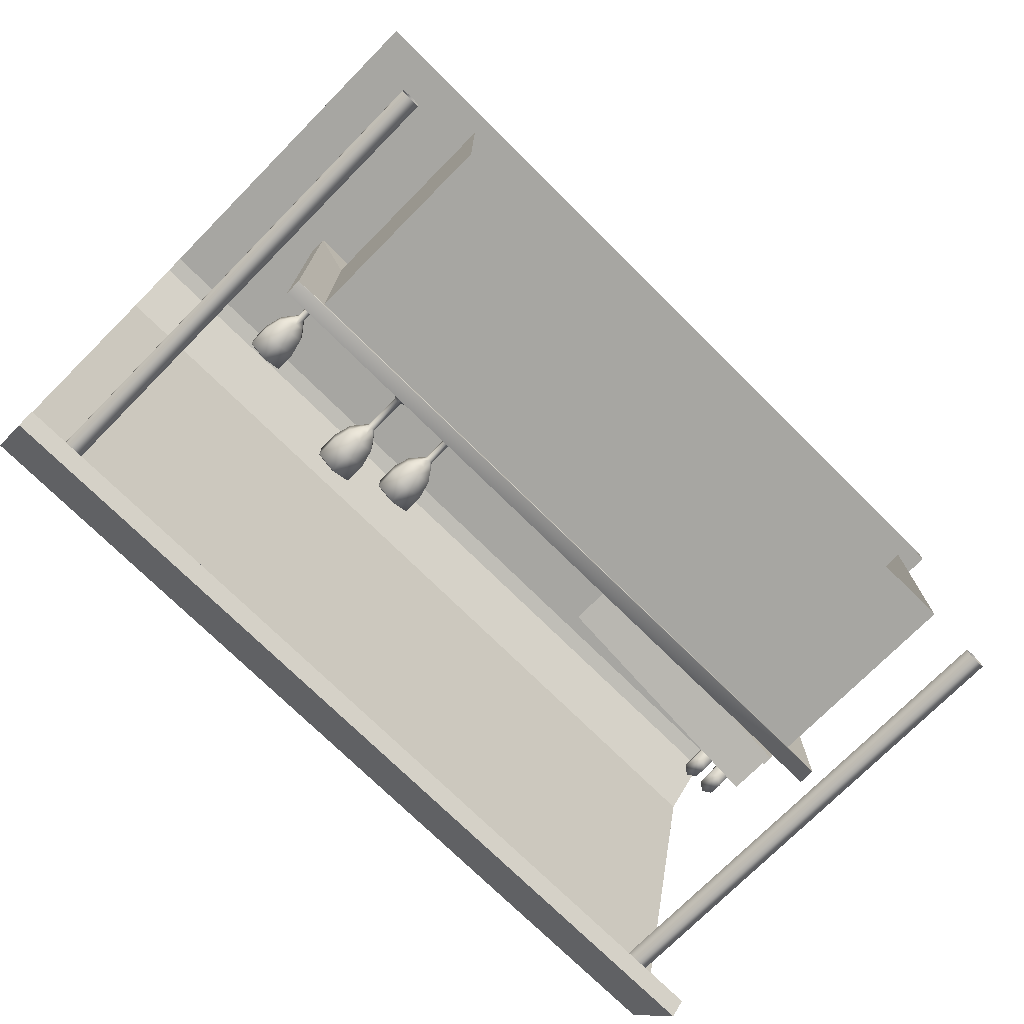
<metadata>
{"format":"obj","ext":"obj","renderer":"f3d","projection":"perspective","resolution":1024,"background":"white","views":[{"elev":-74.0,"azim":-44.7,"up":"+Z"}]}
</metadata>
<code>
o Cube
v 3.143 0.01663 -2.269
v 3.143 0.01663 -0.2686
v -3.312 0.01663 -0.2686
v -3.312 0.01663 -2.269
v 3.143 2.017 -2.269
v 3.143 2.017 -0.2686
v -3.312 2.017 -0.2686
v -3.312 2.017 -2.269
v 3.474 2.006 -2.371
v 3.474 2.006 0.2425
v -3.643 2.006 0.2425
v -3.643 2.006 -2.371
v 3.474 2.165 -2.371
v 3.474 2.165 0.2425
v -3.643 2.165 0.2425
v -3.643 2.165 -2.371
v 3.143 0.01663 -2.269
v 3.143 2.017 -2.269
v 3.143 2.017 -2.269
v 3.143 2.017 -2.269
v 3.143 0.01663 -0.2686
v 3.143 2.017 -0.2686
v 3.143 2.017 -0.2686
v 3.143 2.017 -0.2686
v -3.312 0.01663 -0.2686
v -3.312 2.017 -0.2686
v -3.312 2.017 -0.2686
v -3.312 2.017 -0.2686
v -3.312 0.01663 -2.269
v -3.312 2.017 -2.269
v -3.312 2.017 -2.269
v -3.312 2.017 -2.269
v 3.474 2.006 -2.371
v 3.474 2.006 0.2425
v 3.474 2.006 0.2425
v 3.474 2.006 0.2425
v -3.643 2.006 0.2425
v -3.643 2.006 0.2425
v -3.643 2.006 0.2425
v -3.643 2.006 -2.371
v -3.643 2.006 -2.371
v 3.474 2.165 -2.371
v 3.474 2.165 0.2425
v 3.474 2.165 0.2425
v -3.643 2.165 -2.371
v -3.643 2.165 -2.371
v -3.643 2.165 0.2425
v -3.643 2.165 0.2425
v -4.06 5.192 -1.972
v -4.06 0.08071 -1.972
v 3.951 0.08071 -1.972
v 3.951 5.192 -1.972
v 4.053 0.08071 -1.914
v 4.053 5.192 -1.914
v 4.053 0.08071 -1.797
v 4.053 5.192 -1.797
v 3.951 0.08071 -1.739
v 3.951 5.192 -1.739
v 3.85 0.08071 -1.797
v 3.85 5.192 -1.797
v 3.85 0.08071 -1.914
v 3.85 5.192 -1.914
v -3.959 0.08071 -1.914
v -3.959 5.192 -1.914
v -3.959 0.08071 -1.797
v -3.959 5.192 -1.797
v -4.06 0.08071 -1.739
v -4.06 5.192 -1.739
v -4.162 0.08071 -1.797
v -4.162 5.192 -1.797
v -4.162 0.08071 -1.914
v -4.162 5.192 -1.914
v -4.602 0.05607 2.599
v -4.602 0.05607 2.312
v 4.317 0.05607 2.312
v 4.317 0.05607 2.599
v -4.602 3.699 2.599
v -4.602 3.699 2.312
v 4.317 3.699 2.312
v 4.317 3.699 2.599
v -4.602 4.098 2.442
v -4.602 3.874 2.26
v 4.317 3.874 2.26
v 4.317 4.098 2.442
v -4.602 4.572 1.964
v -4.602 4.342 1.791
v 4.317 4.342 1.791
v 4.317 4.572 1.964
v -4.602 5.334 -2.018
v -4.602 5.133 -1.986
v 4.317 5.133 -1.986
v 4.317 5.334 -2.018
v -4.602 4.815 -2.692
v -4.602 4.675 -2.558
v 4.317 4.675 -2.558
v 4.317 4.815 -2.692
v -3.959 5.192 -1.797
v -3.959 0.08071 -1.797
v 3.85 5.192 -1.797
v 3.85 0.08071 -1.797
v 2.993 2.162 -2.561
v 3.402 2.162 -1.268
v 1.136 2.162 -0.5523
v 0.7278 2.162 -1.846
v 2.993 2.256 -2.561
v 3.402 2.256 -1.268
v 1.136 2.256 -0.5523
v 0.7278 2.256 -1.846
v 0.7818 2.256 -1.76
v 1.157 2.256 -0.5728
v 1.269 2.256 -0.6082
v 0.8941 2.256 -1.795
v 0.7818 2.162 -1.76
v 1.157 2.162 -0.5728
v 1.269 2.162 -0.6082
v 0.8941 2.162 -1.795
v 0.7818 2.628 -1.76
v 1.157 2.628 -0.5728
v 1.269 2.628 -0.6082
v 0.8941 2.628 -1.795
v 0.7597 2.256 -1.83
v 0.8721 2.256 -1.865
v 0.7597 2.162 -1.83
v 0.8721 2.162 -1.865
v 0.7597 2.628 -1.83
v 0.8721 2.628 -1.865
v 2.928 2.256 -2.438
v 2.928 2.162 -2.438
v 2.928 2.628 -2.438
v 2.906 2.256 -2.508
v 2.906 2.162 -2.508
v 2.906 2.628 -2.508
v 3.008 2.256 -2.463
v 3.008 2.162 -2.463
v 3.008 2.628 -2.463
v 2.986 2.256 -2.533
v 2.986 2.162 -2.533
v 2.986 2.628 -2.533
v 3.292 2.256 -1.287
v 3.292 2.162 -1.287
v 3.292 2.628 -1.287
v 3.372 2.256 -1.313
v 3.372 2.162 -1.313
v 3.372 2.628 -1.313
v 2.993 2.256 -2.561
v 2.993 2.256 -2.561
v 3.402 2.256 -1.268
v 3.402 2.256 -1.268
v 3.402 2.162 -1.268
v 3.402 2.162 -1.268
v 2.993 2.162 -2.561
v 2.993 2.162 -2.561
v 1.136 2.256 -0.5523
v 1.136 2.256 -0.5523
v 1.136 2.162 -0.5523
v 1.136 2.162 -0.5523
v 0.7278 2.256 -1.846
v 0.7278 2.256 -1.846
v 0.7278 2.162 -1.846
v 0.7278 2.162 -1.846
v 0.8941 2.162 -1.795
v 0.8941 2.162 -1.795
v 0.8941 2.162 -1.795
v 0.8941 2.162 -1.795
v 0.7818 2.162 -1.76
v 0.7818 2.162 -1.76
v 0.7818 2.162 -1.76
v 0.7597 2.162 -1.83
v 0.7597 2.162 -1.83
v 1.157 2.162 -0.5728
v 1.157 2.162 -0.5728
v 0.7818 2.256 -1.76
v 0.7818 2.256 -1.76
v 0.7818 2.256 -1.76
v 1.157 2.256 -0.5728
v 1.157 2.256 -0.5728
v 1.157 2.256 -0.5728
v 1.269 2.162 -0.6082
v 1.269 2.162 -0.6082
v 1.269 2.256 -0.6082
v 1.269 2.256 -0.6082
v 1.269 2.256 -0.6082
v 0.8941 2.256 -1.795
v 0.8941 2.256 -1.795
v 0.8941 2.256 -1.795
v 0.7818 2.628 -1.76
v 0.7818 2.628 -1.76
v 0.7818 2.628 -1.76
v 0.8941 2.628 -1.795
v 0.8941 2.628 -1.795
v 0.8941 2.628 -1.795
v 0.8941 2.628 -1.795
v 1.157 2.628 -0.5728
v 1.157 2.628 -0.5728
v 1.269 2.628 -0.6082
v 1.269 2.628 -0.6082
v 0.8721 2.162 -1.865
v 0.8721 2.162 -1.865
v 0.8721 2.162 -1.865
v 0.7597 2.256 -1.83
v 0.7597 2.256 -1.83
v 0.7597 2.256 -1.83
v 0.8721 2.256 -1.865
v 0.8721 2.256 -1.865
v 0.8721 2.256 -1.865
v 0.7597 2.628 -1.83
v 0.7597 2.628 -1.83
v 0.8721 2.628 -1.865
v 0.8721 2.628 -1.865
v 0.8721 2.628 -1.865
v 2.928 2.256 -2.438
v 2.928 2.256 -2.438
v 2.928 2.256 -2.438
v 2.928 2.162 -2.438
v 2.928 2.162 -2.438
v 2.928 2.162 -2.438
v 2.928 2.162 -2.438
v 2.928 2.628 -2.438
v 2.928 2.628 -2.438
v 2.928 2.628 -2.438
v 2.928 2.628 -2.438
v 2.906 2.162 -2.508
v 2.906 2.162 -2.508
v 2.906 2.162 -2.508
v 2.906 2.256 -2.508
v 2.906 2.256 -2.508
v 2.906 2.256 -2.508
v 2.906 2.628 -2.508
v 2.906 2.628 -2.508
v 2.906 2.628 -2.508
v 2.986 2.256 -2.533
v 2.986 2.256 -2.533
v 2.986 2.256 -2.533
v 3.008 2.162 -2.463
v 3.008 2.162 -2.463
v 3.008 2.162 -2.463
v 3.008 2.256 -2.463
v 3.008 2.256 -2.463
v 3.008 2.256 -2.463
v 3.008 2.628 -2.463
v 3.008 2.628 -2.463
v 3.008 2.628 -2.463
v 2.986 2.162 -2.533
v 2.986 2.162 -2.533
v 2.986 2.628 -2.533
v 2.986 2.628 -2.533
v 3.292 2.256 -1.287
v 3.292 2.256 -1.287
v 3.292 2.256 -1.287
v 3.292 2.162 -1.287
v 3.292 2.162 -1.287
v 3.292 2.628 -1.287
v 3.292 2.628 -1.287
v 3.372 2.162 -1.313
v 3.372 2.162 -1.313
v 3.372 2.256 -1.313
v 3.372 2.256 -1.313
v 3.372 2.256 -1.313
v 3.372 2.628 -1.313
v 3.372 2.628 -1.313
v 1.426 2.219 -1.231
v 1.265 2.373 -1.409
v 1.507 2.255 -1.502
v 1.7 2.272 -1.293
v 1.577 2.401 -1.07
v 1.308 2.463 -1.142
v 1.438 2.52 -1.581
v 1.707 2.458 -1.509
v 1.75 2.548 -1.242
v 1.508 2.666 -1.149
v 1.315 2.649 -1.358
v 1.588 2.702 -1.42
v 2.414 2.219 -1.313
v 2.252 2.373 -1.491
v 2.494 2.255 -1.584
v 2.687 2.272 -1.375
v 2.564 2.401 -1.152
v 2.295 2.463 -1.224
v 2.425 2.52 -1.663
v 2.694 2.458 -1.591
v 2.737 2.548 -1.324
v 2.495 2.666 -1.231
v 2.302 2.649 -1.44
v 2.575 2.702 -1.502
v 1.922 2.219 -1.585
v 1.76 2.373 -1.763
v 2.003 2.255 -1.856
v 2.196 2.272 -1.647
v 2.072 2.401 -1.424
v 1.803 2.463 -1.496
v 1.934 2.52 -1.935
v 2.203 2.458 -1.863
v 2.246 2.548 -1.596
v 2.003 2.666 -1.502
v 1.811 2.649 -1.712
v 2.084 2.702 -1.774
v 2.749 2.508 -1.852
v 2.601 2.927 -2.348
v 2.673 2.448 -1.843
v 2.524 2.868 -2.339
v 2.665 2.329 -1.869
v 2.517 2.748 -2.365
v 2.734 2.269 -1.904
v 2.586 2.689 -2.4
v 2.811 2.329 -1.913
v 2.662 2.748 -2.409
v 2.818 2.448 -1.887
v 2.67 2.868 -2.383
v 2.963 2.508 -1.919
v 2.814 2.927 -2.416
v 2.886 2.448 -1.911
v 2.738 2.868 -2.407
v 2.879 2.329 -1.937
v 2.73 2.748 -2.433
v 2.948 2.269 -1.971
v 2.799 2.689 -2.467
v 3.024 2.329 -1.98
v 2.876 2.748 -2.476
v 3.032 2.448 -1.954
v 2.883 2.868 -2.45
v -1.256 2.227 -1.166
v -1.359 2.227 -1.225
v -1.359 2.157 -1.334
v -1.359 2.193 -1.334
v -1.162 2.157 -1.22
v -1.162 2.193 -1.22
v -1.162 2.157 -0.9925
v -1.162 2.193 -0.9925
v -1.359 2.157 -0.8786
v -1.359 2.193 -0.8786
v -1.557 2.157 -0.9925
v -1.557 2.193 -0.9925
v -1.557 2.157 -1.22
v -1.557 2.193 -1.22
v -1.256 2.227 -1.047
v -1.359 2.227 -0.9879
v -1.462 2.227 -1.047
v -1.462 2.227 -1.166
v -1.323 2.292 -1.127
v -1.359 2.292 -1.148
v -1.323 2.292 -1.086
v -1.359 2.292 -1.065
v -1.395 2.292 -1.086
v -1.395 2.292 -1.127
v -1.323 2.661 -1.127
v -1.359 2.661 -1.148
v -1.323 2.661 -1.086
v -1.359 2.661 -1.065
v -1.395 2.661 -1.086
v -1.395 2.661 -1.127
v -1.273 2.73 -1.156
v -1.359 2.73 -1.206
v -1.273 2.73 -1.057
v -1.359 2.73 -1.007
v -1.446 2.73 -1.057
v -1.446 2.73 -1.156
v -1.209 2.823 -1.193
v -1.359 2.823 -1.28
v -1.209 2.823 -1.02
v -1.359 2.823 -0.9329
v -1.51 2.823 -1.02
v -1.51 2.823 -1.193
v -1.165 2.994 -1.218
v -1.359 2.994 -1.33
v -1.165 2.994 -0.9945
v -1.359 2.994 -0.8826
v -1.553 2.994 -0.9945
v -1.553 2.994 -1.218
v -1.165 3.2 -1.218
v -1.359 3.2 -1.33
v -1.165 3.2 -0.9945
v -1.359 3.2 -0.8826
v -1.553 3.2 -0.9945
v -1.553 3.2 -1.218
v -1.184 3.209 -1.209
v -1.363 3.209 -1.312
v -1.184 3.209 -1.002
v -1.363 3.209 -0.899
v -1.542 3.209 -1.002
v -1.542 3.209 -1.209
v -1.363 2.763 -1.106
v -2.006 2.227 -1.912
v -2.109 2.227 -1.971
v -2.109 2.157 -2.081
v -2.109 2.193 -2.081
v -1.912 2.157 -1.967
v -1.912 2.193 -1.967
v -1.912 2.157 -1.739
v -1.912 2.193 -1.739
v -2.109 2.157 -1.625
v -2.109 2.193 -1.625
v -2.306 2.157 -1.739
v -2.306 2.193 -1.739
v -2.306 2.157 -1.967
v -2.306 2.193 -1.967
v -2.006 2.227 -1.793
v -2.109 2.227 -1.734
v -2.212 2.227 -1.793
v -2.212 2.227 -1.912
v -2.073 2.292 -1.874
v -2.109 2.292 -1.895
v -2.073 2.292 -1.832
v -2.109 2.292 -1.811
v -2.145 2.292 -1.832
v -2.145 2.292 -1.874
v -2.073 2.661 -1.874
v -2.109 2.661 -1.895
v -2.073 2.661 -1.832
v -2.109 2.661 -1.811
v -2.145 2.661 -1.832
v -2.145 2.661 -1.874
v -2.023 2.73 -1.903
v -2.109 2.73 -1.953
v -2.023 2.73 -1.803
v -2.109 2.73 -1.753
v -2.196 2.73 -1.803
v -2.196 2.73 -1.903
v -1.959 2.823 -1.94
v -2.109 2.823 -2.026
v -1.959 2.823 -1.766
v -2.109 2.823 -1.679
v -2.259 2.823 -1.766
v -2.259 2.823 -1.94
v -1.915 2.994 -1.965
v -2.109 2.994 -2.077
v -1.915 2.994 -1.741
v -2.109 2.994 -1.629
v -2.303 2.994 -1.741
v -2.303 2.994 -1.965
v -1.915 3.2 -1.965
v -2.109 3.2 -2.077
v -1.915 3.2 -1.741
v -2.109 3.2 -1.629
v -2.303 3.2 -1.741
v -2.303 3.2 -1.965
v -1.934 3.209 -1.955
v -2.113 3.209 -2.058
v -1.934 3.209 -1.749
v -2.113 3.209 -1.645
v -2.292 3.209 -1.749
v -2.292 3.209 -1.955
v -2.113 2.763 -1.852
v -3.165 2.227 -0.4202
v -3.268 2.227 -0.4795
v -3.268 2.157 -0.5888
v -3.268 2.193 -0.5888
v -3.071 2.157 -0.4748
v -3.071 2.193 -0.4748
v -3.071 2.157 -0.2469
v -3.071 2.193 -0.2469
v -3.268 2.157 -0.1329
v -3.268 2.193 -0.1329
v -3.465 2.157 -0.2469
v -3.465 2.193 -0.2469
v -3.465 2.157 -0.4748
v -3.465 2.193 -0.4748
v -3.165 2.227 -0.3016
v -3.268 2.227 -0.2423
v -3.371 2.227 -0.3016
v -3.371 2.227 -0.4202
v -3.232 2.292 -0.3817
v -3.268 2.292 -0.4026
v -3.232 2.292 -0.34
v -3.268 2.292 -0.3191
v -3.304 2.292 -0.34
v -3.304 2.292 -0.3817
v -3.232 2.661 -0.3817
v -3.268 2.661 -0.4026
v -3.232 2.661 -0.34
v -3.268 2.661 -0.3191
v -3.304 2.661 -0.34
v -3.304 2.661 -0.3817
v -3.181 2.73 -0.4108
v -3.268 2.73 -0.4608
v -3.181 2.73 -0.3109
v -3.268 2.73 -0.2609
v -3.354 2.73 -0.3109
v -3.354 2.73 -0.4108
v -3.118 2.823 -0.4477
v -3.268 2.823 -0.5345
v -3.118 2.823 -0.274
v -3.268 2.823 -0.1872
v -3.418 2.823 -0.274
v -3.418 2.823 -0.4477
v -3.074 2.994 -0.4728
v -3.268 2.994 -0.5848
v -3.074 2.994 -0.2489
v -3.268 2.994 -0.1369
v -3.462 2.994 -0.2489
v -3.462 2.994 -0.4728
v -3.074 3.2 -0.4728
v -3.268 3.2 -0.5848
v -3.074 3.2 -0.2489
v -3.268 3.2 -0.1369
v -3.462 3.2 -0.2489
v -3.462 3.2 -0.4728
v -3.093 3.209 -0.4632
v -3.272 3.209 -0.5665
v -3.093 3.209 -0.2566
v -3.272 3.209 -0.1533
v -3.451 3.209 -0.2566
v -3.451 3.209 -0.4632
v -3.272 2.763 -0.3599
v 4.317 3.699 2.312
v 4.317 0.05607 2.312
v 4.317 3.874 2.26
v 4.317 4.342 1.791
v 4.317 5.133 -1.986
v 4.317 4.675 -2.558
v -4.602 3.699 2.599
v -4.602 3.699 2.599
v -4.602 3.699 2.599
v -4.602 3.699 2.312
v -4.602 3.699 2.312
v -4.602 3.699 2.312
v -4.602 0.05607 2.312
v -4.602 0.05607 2.599
v 4.317 3.699 2.312
v 4.317 3.699 2.312
v 4.317 3.699 2.599
v 4.317 3.699 2.599
v 4.317 3.699 2.599
v 4.317 0.05607 2.599
v -4.602 4.098 2.442
v -4.602 4.098 2.442
v -4.602 4.098 2.442
v -4.602 3.874 2.26
v -4.602 3.874 2.26
v -4.602 3.874 2.26
v 4.317 3.874 2.26
v 4.317 3.874 2.26
v 4.317 4.098 2.442
v 4.317 4.098 2.442
v 4.317 4.098 2.442
v -4.602 4.572 1.964
v -4.602 4.572 1.964
v -4.602 4.572 1.964
v -4.602 4.342 1.791
v -4.602 4.342 1.791
v -4.602 4.342 1.791
v 4.317 4.342 1.791
v 4.317 4.342 1.791
v 4.317 4.572 1.964
v 4.317 4.572 1.964
v 4.317 4.572 1.964
v -4.602 5.334 -2.018
v -4.602 5.334 -2.018
v -4.602 5.334 -2.018
v -4.602 5.133 -1.986
v -4.602 5.133 -1.986
v -4.602 5.133 -1.986
v 4.317 5.133 -1.986
v 4.317 5.133 -1.986
v 4.317 5.334 -2.018
v 4.317 5.334 -2.018
v 4.317 5.334 -2.018
v -4.602 4.815 -2.692
v -4.602 4.815 -2.692
v -4.602 4.675 -2.558
v -4.602 4.675 -2.558
v 4.317 4.675 -2.558
v 4.317 4.815 -2.692
v 4.317 4.815 -2.692
f 520 523 75
f 518 505 516
f 511 73 76
f 513 74 517
f 522 533 525
f 534 544 536
f 80 504 531
f 515 528 530
f 77 524 527
f 545 555 547
f 81 535 538
f 82 539 541
f 84 506 542
f 556 563 558
f 540 550 552
f 507 553 554
f 86 85 546
f 561 559 557
f 551 89 93
f 90 94 509
f 508 95 96
f 519 520 75
f 514 518 516
f 521 511 76
f 510 513 517
f 512 522 525
f 526 534 536
f 532 80 531
f 79 515 530
f 78 77 527
f 537 545 547
f 529 81 538
f 83 82 541
f 543 84 542
f 548 556 558
f 87 540 552
f 88 507 554
f 549 86 546
f 562 561 557
f 560 551 93
f 91 90 509
f 92 508 96
f 38 47 45
f 27 37 40
f 5 6 2
f 22 7 3
f 25 26 8
f 17 4 30
f 23 19 9
f 20 32 12
f 28 24 34
f 16 15 14
f 33 42 43
f 12 46 42
f 36 44 48
f 68 70 69
f 52 54 53
f 54 56 55
f 70 72 71
f 64 66 65
f 56 58 57
f 72 49 50
f 49 64 63
f 58 60 59
f 62 52 51
f 99 62 61
f 97 68 67
f 106 102 101
f 107 103 149
f 108 104 155
f 145 151 159
f 150 156 160
f 158 154 148
f 183 189 195
f 115 114 113
f 120 126 125
f 109 166 170
f 175 171 178
f 182 179 161
f 118 119 191
f 162 165 123
f 181 196 193
f 177 194 187
f 122 197 168
f 200 206 208
f 190 218 228
f 188 207 201
f 184 127 129
f 174 202 169
f 214 222 243
f 130 136 137
f 204 226 223
f 163 128 211
f 210 132 225
f 199 224 217
f 237 231 138
f 134 244 233
f 241 144 256
f 229 245 232
f 219 240 246
f 212 139 141
f 248 257 259
f 140 143 142
f 215 235 254
f 221 253 260
f 216 251 249
f 239 258 255
f 261 262 263
f 262 261 266
f 261 263 264
f 261 264 265
f 261 265 266
f 262 266 271
f 263 262 267
f 264 263 268
f 265 264 269
f 266 265 270
f 262 271 267
f 263 267 268
f 264 268 269
f 265 269 270
f 266 270 271
f 267 271 272
f 268 267 272
f 269 268 272
f 270 269 272
f 271 270 272
f 273 274 275
f 274 273 278
f 273 275 276
f 273 276 277
f 273 277 278
f 274 278 283
f 275 274 279
f 276 275 280
f 277 276 281
f 278 277 282
f 274 283 279
f 275 279 280
f 276 280 281
f 277 281 282
f 278 282 283
f 279 283 284
f 280 279 284
f 281 280 284
f 282 281 284
f 283 282 284
f 285 286 287
f 286 285 290
f 285 287 288
f 285 288 289
f 285 289 290
f 286 290 295
f 287 286 291
f 288 287 292
f 289 288 293
f 290 289 294
f 286 295 291
f 287 291 292
f 288 292 293
f 289 293 294
f 290 294 295
f 291 295 296
f 292 291 296
f 293 292 296
f 294 293 296
f 295 294 296
f 297 298 300
f 299 300 302
f 301 302 304
f 304 306 305
f 308 306 302
f 308 298 297
f 306 308 307
f 299 305 307
f 309 310 312
f 311 312 314
f 313 314 316
f 316 318 317
f 320 318 312
f 320 310 309
f 318 320 319
f 311 317 319
f 335 321 339
f 334 332 337
f 324 326 325
f 338 344 340
f 324 322 321
f 326 328 327
f 341 347 348
f 326 321 335
f 328 330 329
f 330 336 337
f 321 322 340
f 330 332 331
f 328 335 336
f 334 324 323
f 332 334 333
f 336 335 341
f 324 334 338
f 327 329 333
f 336 342 343
f 337 343 344
f 347 353 354
f 340 346 345
f 344 350 346
f 342 348 349
f 339 345 347
f 343 349 350
f 353 359 360
f 346 352 351
f 346 350 356
f 349 348 354
f 345 351 353
f 349 355 356
f 362 361 367
f 351 352 358
f 352 356 362
f 355 354 360
f 351 357 359
f 356 355 361
f 367 373 374
f 360 359 365
f 358 364 363
f 358 362 368
f 361 360 366
f 357 363 365
f 373 379 380
f 365 371 372
f 364 370 369
f 368 374 370
f 366 372 373
f 363 369 371
f 372 371 377
f 370 376 375
f 374 380 376
f 373 372 378
f 371 369 375
f 380 379 381
f 378 377 381
f 375 376 381
f 376 380 381
f 379 378 381
f 377 375 381
f 382 400 402
f 393 398 399
f 385 387 386
f 383 399 405
f 387 385 383
f 387 389 388
f 402 408 409
f 389 387 382
f 389 391 390
f 391 397 398
f 383 401 400
f 391 393 392
f 391 389 396
f 395 385 384
f 393 395 394
f 397 396 402
f 395 399 383
f 386 390 384
f 397 403 404
f 399 398 404
f 409 408 414
f 401 407 406
f 405 411 407
f 403 409 410
f 400 406 408
f 404 410 411
f 415 414 420
f 407 413 412
f 411 417 413
f 410 409 415
f 406 412 414
f 410 416 417
f 422 428 429
f 412 413 419
f 417 423 419
f 416 415 421
f 412 418 420
f 416 422 423
f 428 434 435
f 421 420 426
f 418 419 425
f 423 429 425
f 422 421 427
f 418 424 426
f 434 440 441
f 426 432 433
f 425 431 430
f 429 435 431
f 427 433 434
f 424 430 432
f 433 432 438
f 431 437 436
f 435 441 437
f 434 433 439
f 432 430 436
f 441 440 442
f 439 438 442
f 436 437 442
f 437 441 442
f 440 439 442
f 438 436 442
f 443 461 463
f 454 459 460
f 446 448 447
f 444 460 466
f 446 444 443
f 448 450 449
f 463 469 470
f 448 443 457
f 450 452 451
f 452 458 459
f 444 462 461
f 452 454 453
f 450 457 458
f 456 446 445
f 454 456 455
f 458 457 463
f 446 456 460
f 447 451 445
f 458 464 465
f 459 465 466
f 469 475 476
f 462 468 467
f 466 472 468
f 464 470 471
f 461 467 469
f 465 471 472
f 475 481 482
f 467 468 474
f 472 478 474
f 471 470 476
f 469 467 473
f 471 477 478
f 483 489 490
f 473 474 480
f 474 478 484
f 477 476 482
f 473 479 481
f 477 483 484
f 489 495 496
f 481 487 488
f 479 480 486
f 484 490 486
f 483 482 488
f 479 485 487
f 495 501 502
f 487 493 494
f 486 492 491
f 490 496 492
f 488 494 495
f 485 491 493
f 494 493 499
f 492 498 497
f 496 502 498
f 495 494 500
f 493 491 497
f 502 501 503
f 500 499 503
f 497 498 503
f 498 502 503
f 501 500 503
f 499 497 503
f 41 38 45
f 31 27 40
f 1 5 2
f 21 22 3
f 29 25 8
f 18 17 30
f 10 23 9
f 33 20 12
f 11 28 34
f 13 16 14
f 35 33 43
f 33 12 42
f 39 36 48
f 67 68 69
f 51 52 53
f 53 54 55
f 69 70 71
f 63 64 65
f 55 56 57
f 71 72 50
f 50 49 63
f 57 58 59
f 61 62 51
f 100 99 61
f 98 97 67
f 105 106 101
f 147 107 149
f 153 108 155
f 157 145 159
f 152 150 160
f 146 158 148
f 180 183 195
f 116 115 113
f 117 120 125
f 110 109 170
f 111 175 178
f 112 182 161
f 186 118 191
f 124 162 123
f 176 181 193
f 172 177 187
f 121 122 168
f 203 200 208
f 209 190 228
f 173 188 201
f 192 184 129
f 167 174 169
f 234 214 243
f 131 130 137
f 198 204 223
f 185 163 211
f 205 210 225
f 164 199 217
f 135 237 138
f 133 134 233
f 238 241 256
f 227 229 232
f 230 219 246
f 220 212 141
f 252 248 259
f 247 140 142
f 250 215 254
f 242 221 260
f 213 216 249
f 236 239 255
f 299 297 300
f 301 299 302
f 303 301 304
f 303 304 305
f 302 300 308
f 298 308 300
f 306 304 302
f 307 308 297
f 305 306 307
f 307 297 299
f 299 301 305
f 303 305 301
f 311 309 312
f 313 311 314
f 315 313 316
f 315 316 317
f 314 312 318
f 310 320 312
f 318 316 314
f 319 320 309
f 317 318 319
f 319 309 311
f 311 313 317
f 315 317 313
f 341 335 339
f 338 334 337
f 323 324 325
f 322 338 340
f 326 324 321
f 325 326 327
f 342 341 348
f 328 326 335
f 327 328 329
f 332 330 337
f 339 321 340
f 329 330 331
f 330 328 336
f 333 334 323
f 331 332 333
f 342 336 341
f 322 324 338
f 333 323 325
f 325 327 333
f 329 331 333
f 337 336 343
f 338 337 344
f 348 347 354
f 339 340 345
f 340 344 346
f 343 342 349
f 341 339 347
f 344 343 350
f 354 353 360
f 345 346 351
f 352 346 356
f 355 349 354
f 347 345 353
f 350 349 356
f 368 362 367
f 357 351 358
f 358 352 362
f 361 355 360
f 353 351 359
f 362 356 361
f 368 367 374
f 366 360 365
f 357 358 363
f 364 358 368
f 367 361 366
f 359 357 365
f 374 373 380
f 366 365 372
f 363 364 369
f 364 368 370
f 367 366 373
f 365 363 371
f 378 372 377
f 369 370 375
f 370 374 376
f 379 373 378
f 377 371 375
f 396 382 402
f 395 393 399
f 384 385 386
f 401 383 405
f 382 387 383
f 386 387 388
f 403 402 409
f 396 389 382
f 388 389 390
f 393 391 398
f 382 383 400
f 390 391 392
f 397 391 396
f 394 395 384
f 392 393 394
f 403 397 402
f 385 395 383
f 394 384 390
f 386 388 390
f 390 392 394
f 398 397 404
f 405 399 404
f 415 409 414
f 400 401 406
f 401 405 407
f 404 403 410
f 402 400 408
f 405 404 411
f 421 415 420
f 406 407 412
f 407 411 413
f 416 410 415
f 408 406 414
f 411 410 417
f 423 422 429
f 418 412 419
f 413 417 419
f 422 416 421
f 414 412 420
f 417 416 423
f 429 428 435
f 427 421 426
f 424 418 425
f 419 423 425
f 428 422 427
f 420 418 426
f 435 434 441
f 427 426 433
f 424 425 430
f 425 429 431
f 428 427 434
f 426 424 432
f 439 433 438
f 430 431 436
f 431 435 437
f 440 434 439
f 438 432 436
f 457 443 463
f 456 454 460
f 445 446 447
f 462 444 466
f 448 446 443
f 447 448 449
f 464 463 470
f 450 448 457
f 449 450 451
f 454 452 459
f 443 444 461
f 451 452 453
f 452 450 458
f 455 456 445
f 453 454 455
f 464 458 463
f 444 446 460
f 455 445 451
f 447 449 451
f 451 453 455
f 459 458 465
f 460 459 466
f 470 469 476
f 461 462 467
f 462 466 468
f 465 464 471
f 463 461 469
f 466 465 472
f 476 475 482
f 473 467 474
f 468 472 474
f 477 471 476
f 475 469 473
f 472 471 478
f 484 483 490
f 479 473 480
f 480 474 484
f 483 477 482
f 475 473 481
f 478 477 484
f 490 489 496
f 482 481 488
f 485 479 486
f 480 484 486
f 489 483 488
f 481 479 487
f 496 495 502
f 488 487 494
f 485 486 491
f 486 490 492
f 489 488 495
f 487 485 493
f 500 494 499
f 491 492 497
f 492 496 498
f 501 495 500
f 499 493 497

</code>
